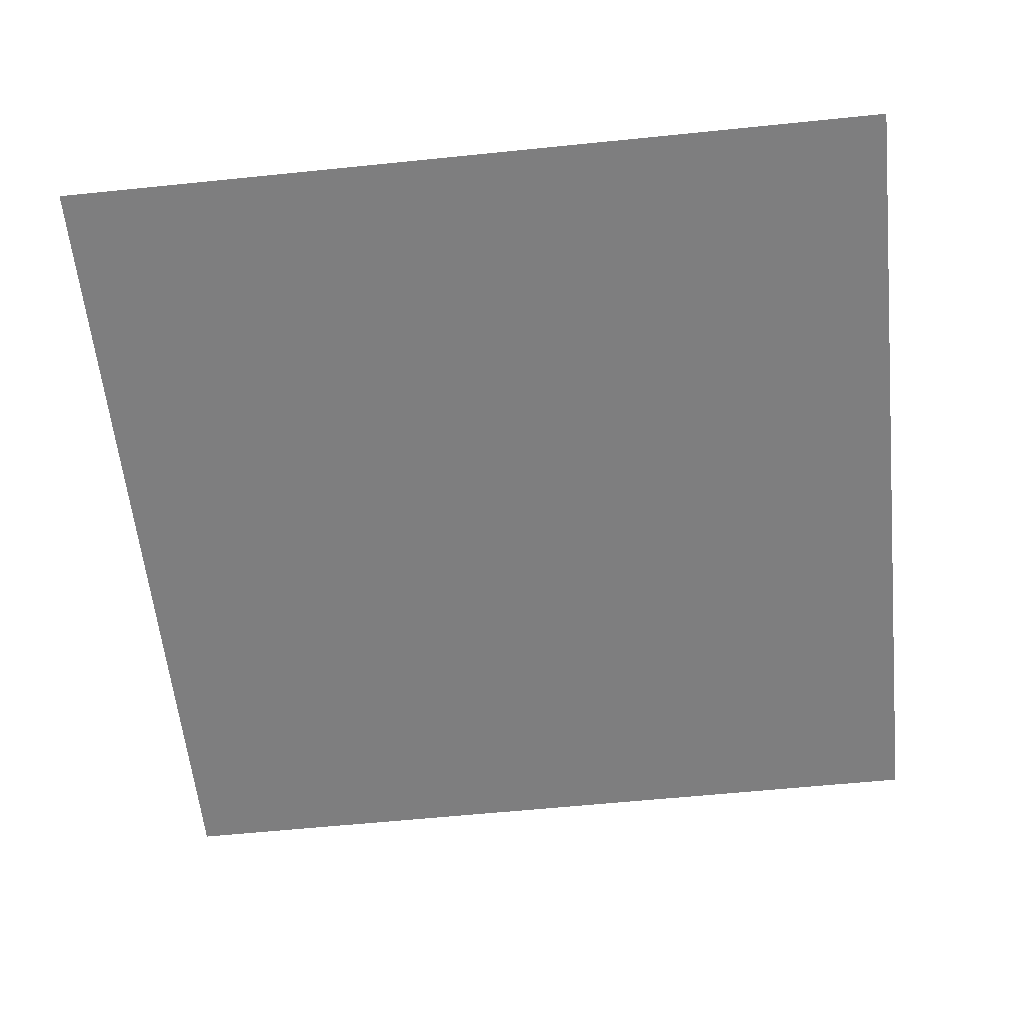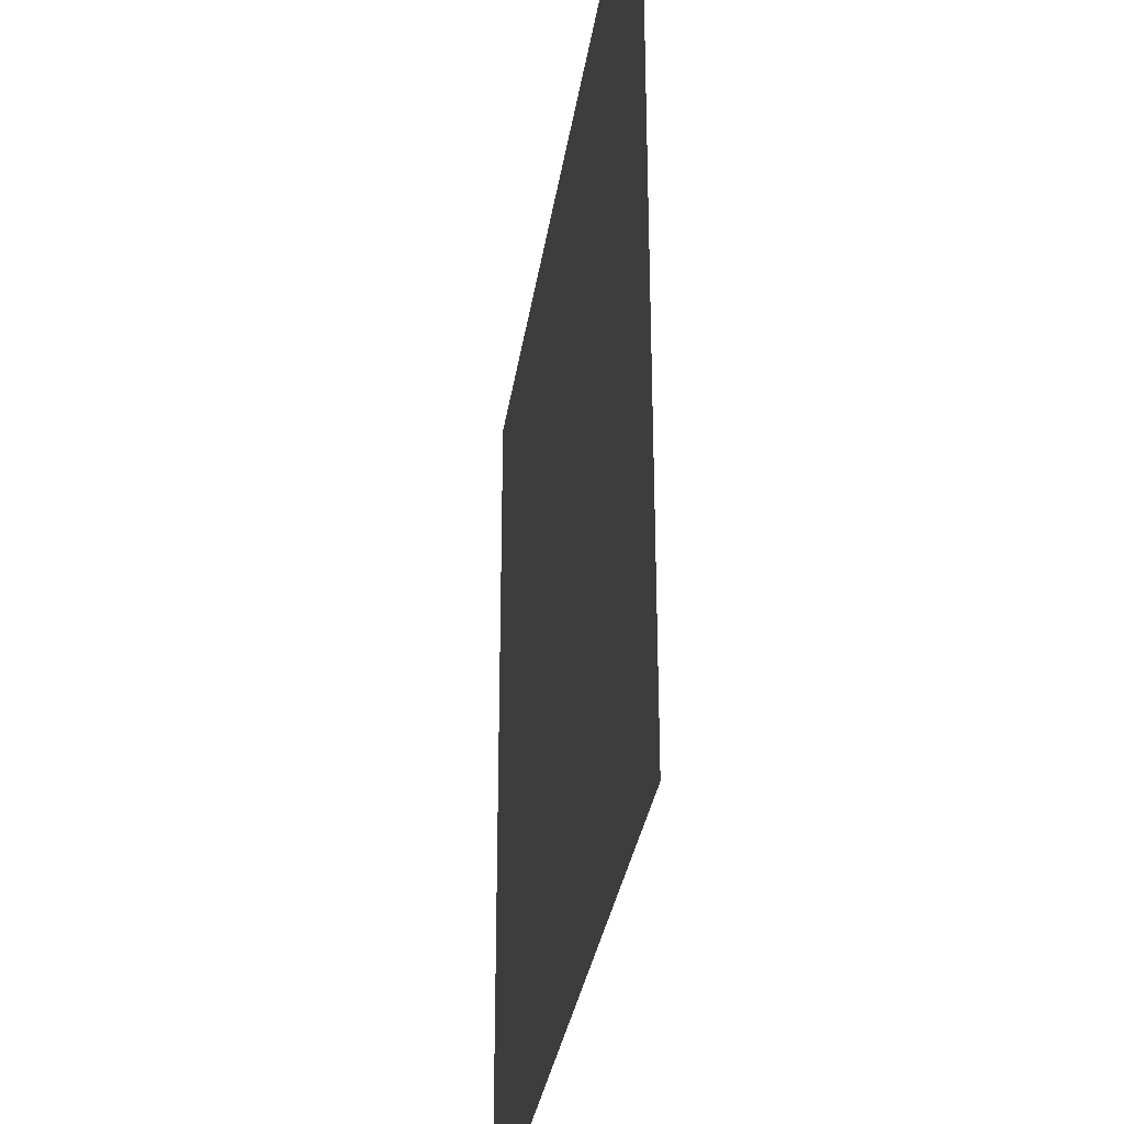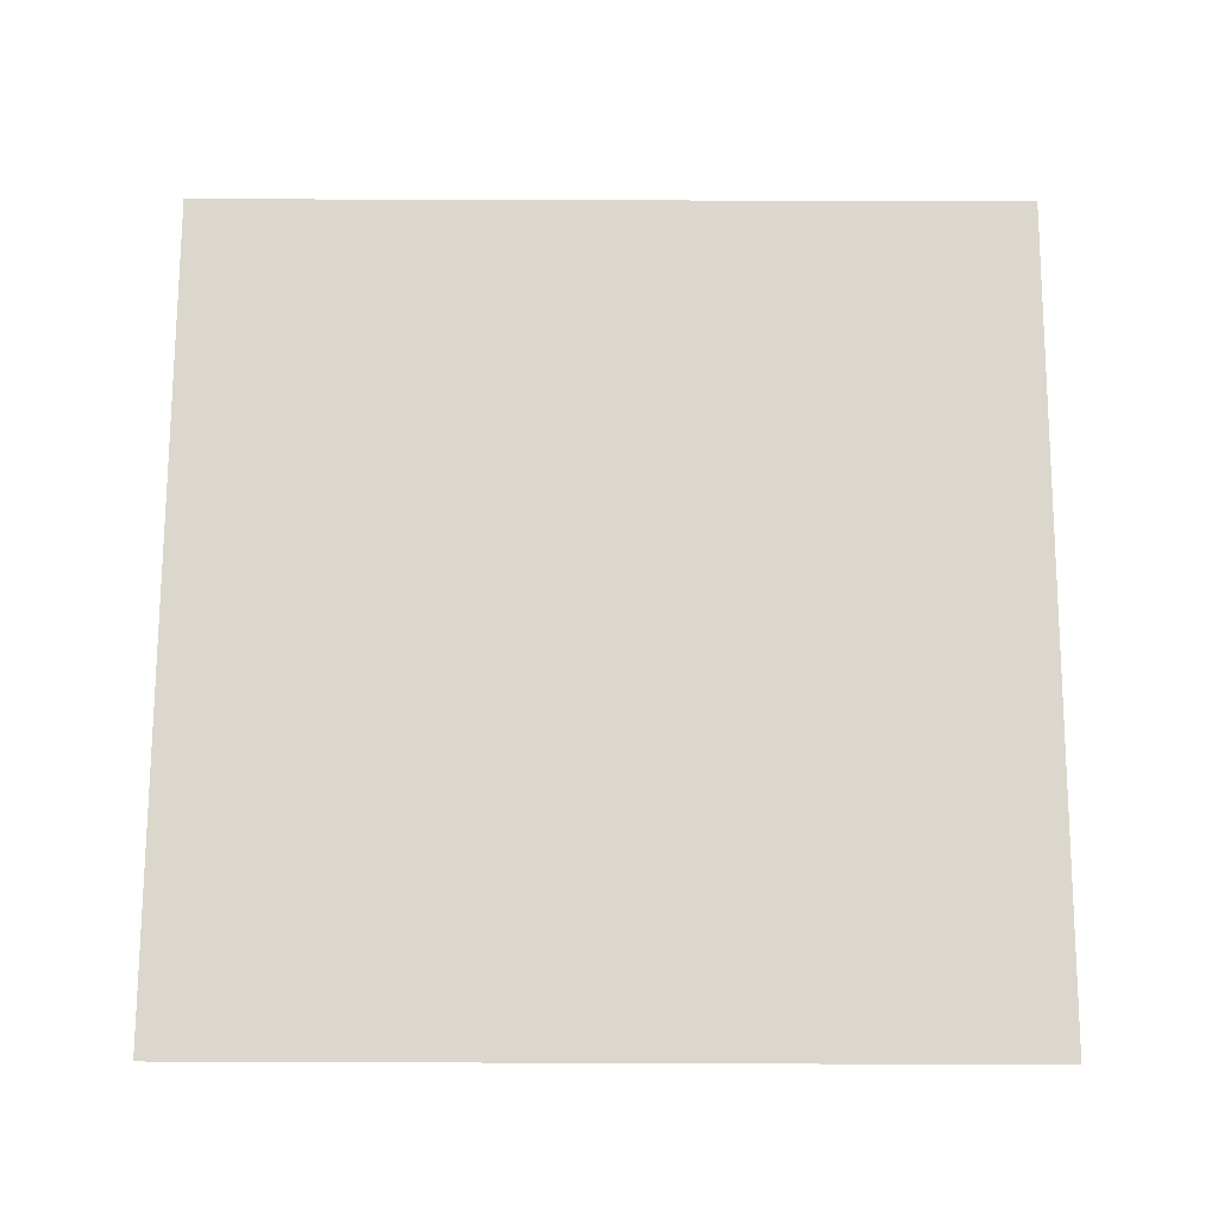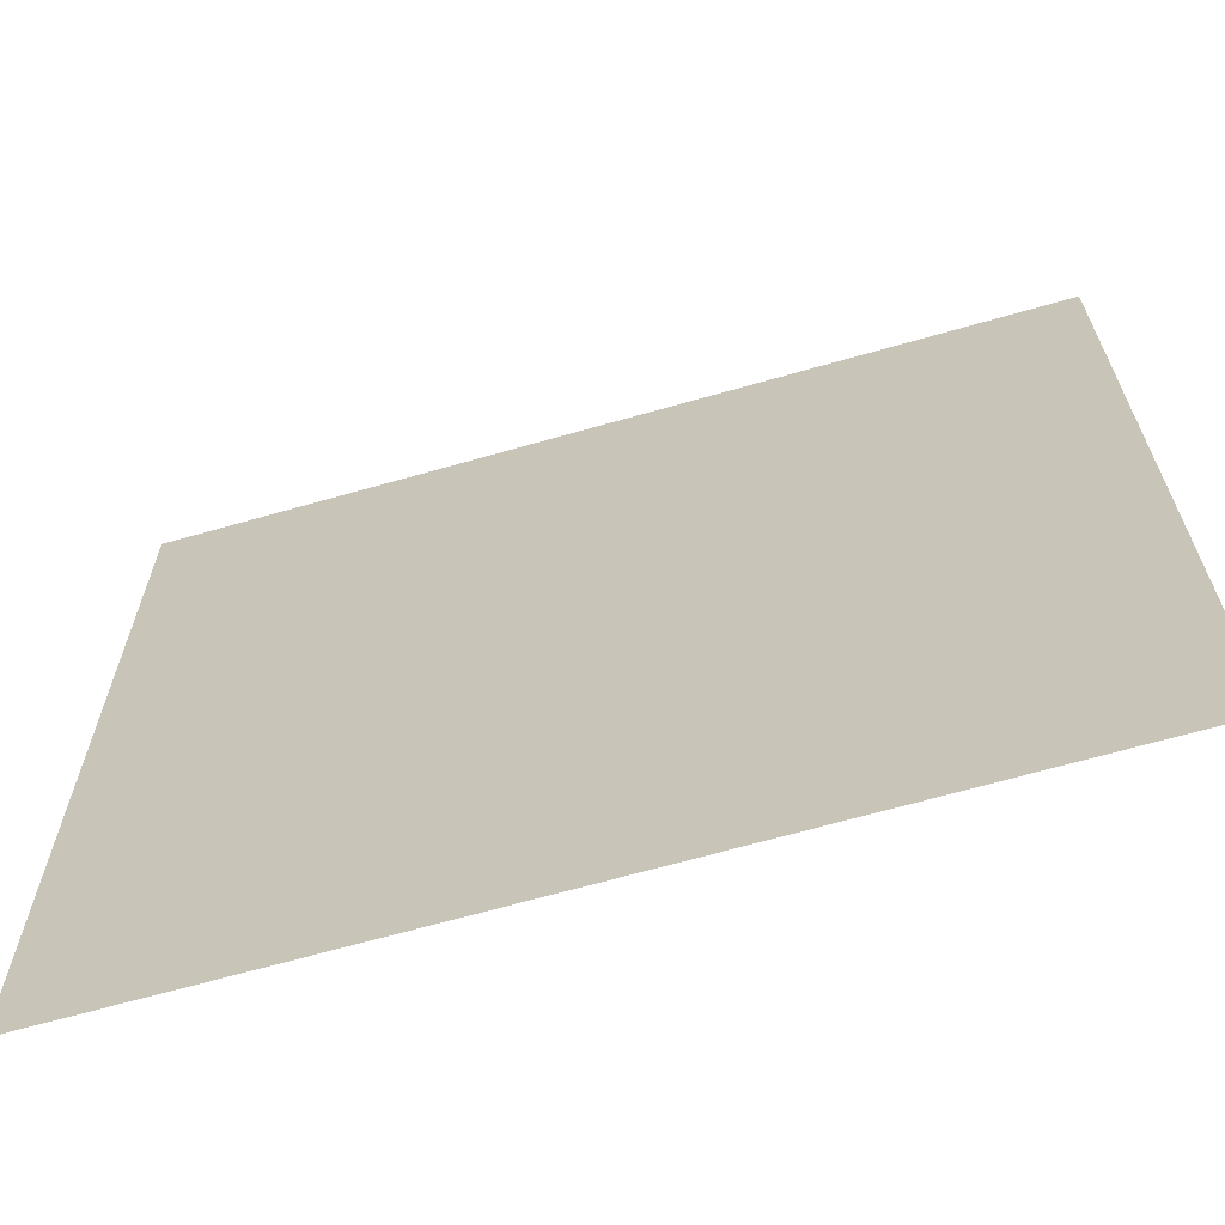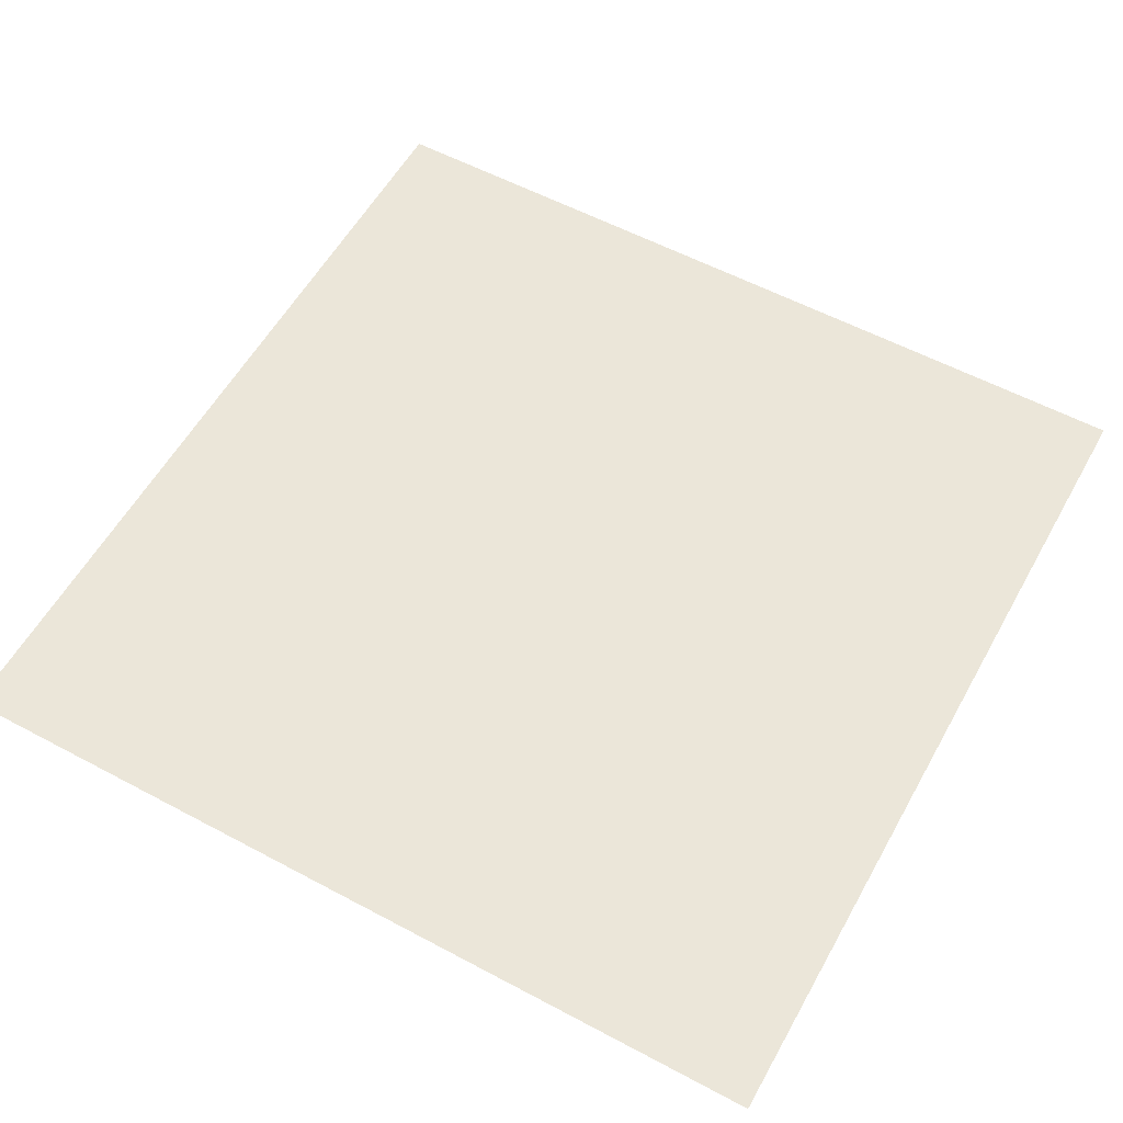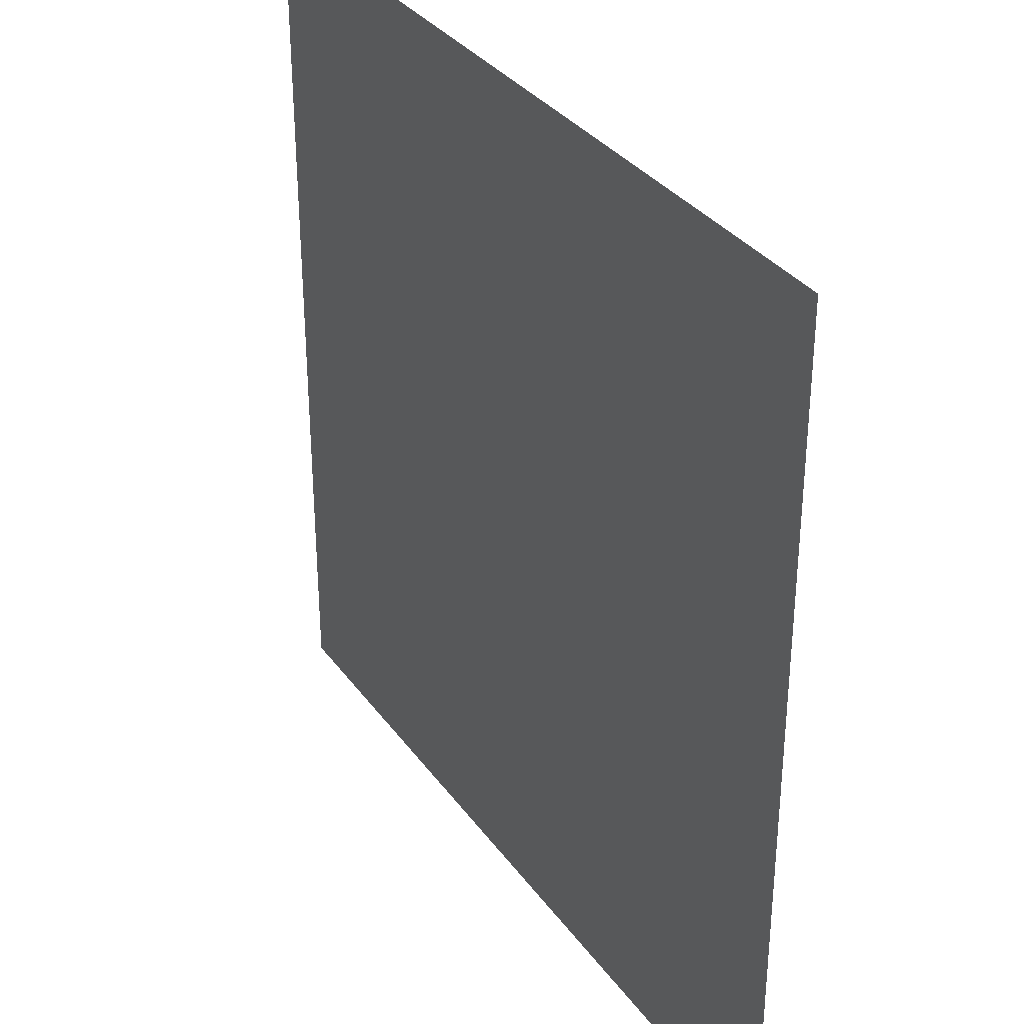
<metadata>
{"format":"obj","ext":"obj","renderer":"f3d","projection":"perspective","resolution":1024,"background":"white","views":[{"elev":-59.5,"azim":-84.0,"up":"+Z"},{"elev":-32.1,"azim":81.7,"up":"+Y"},{"elev":73.3,"azim":-179.8,"up":"+Z"},{"elev":-66.5,"azim":-164.0,"up":"+Y"},{"elev":57.3,"azim":29.0,"up":"+Z"},{"elev":33.4,"azim":59.7,"up":"+Y"}]}
</metadata>
<code>
v -768 -480 0
v -800 -480 0
v -800 -448 0
v -768 -448 0
g Parti3k_mesh_0012
f 1 2 3 4

</code>
